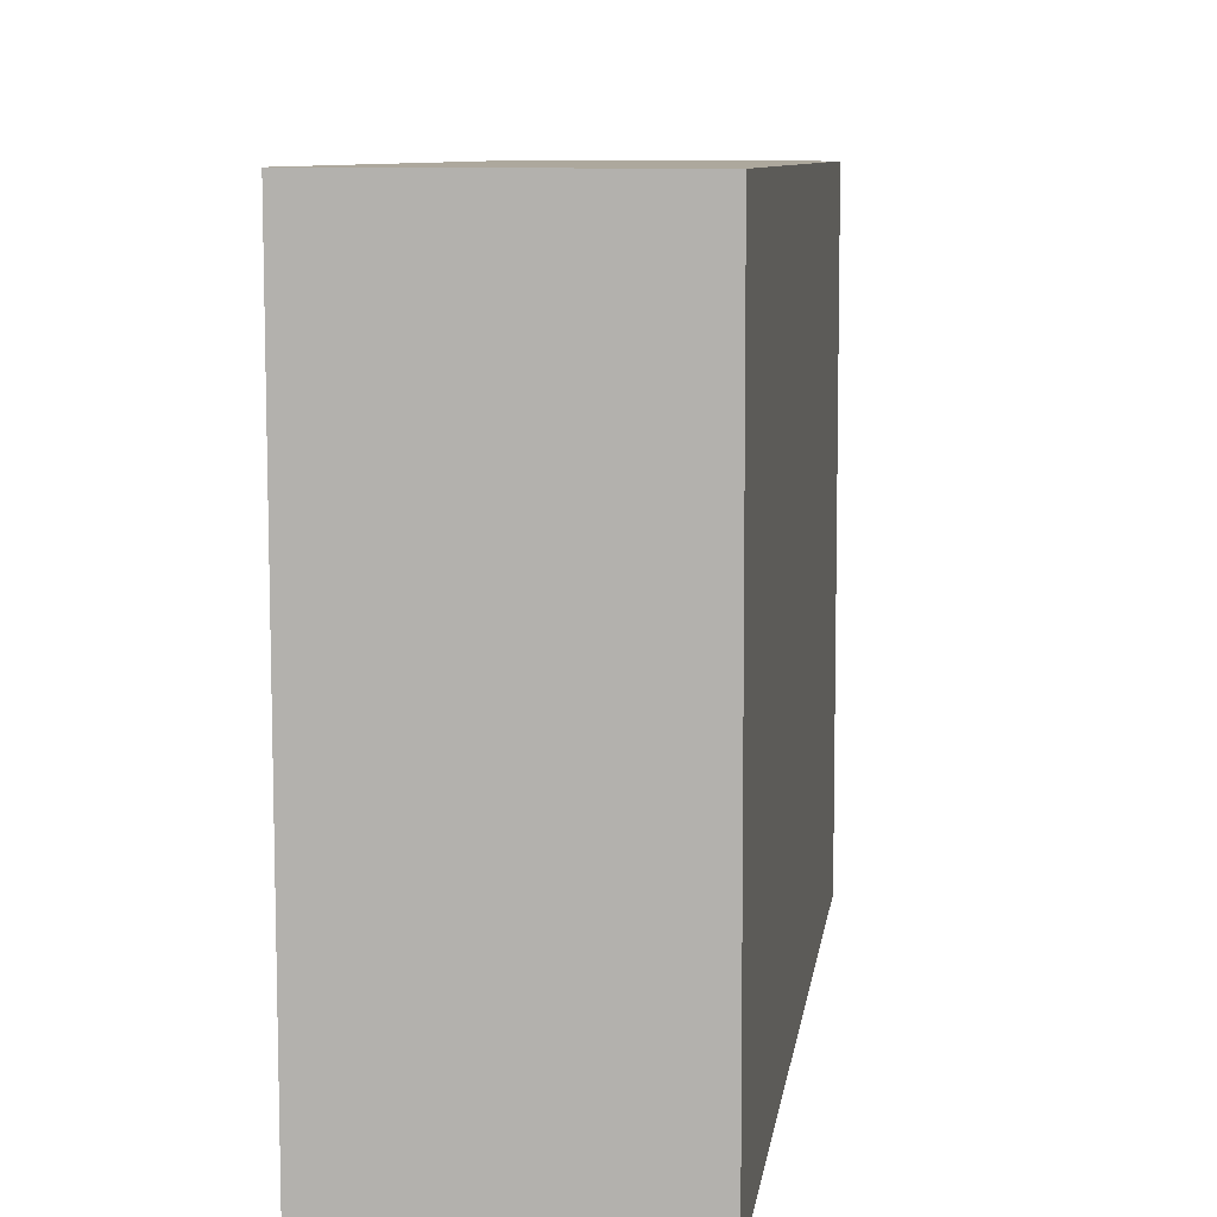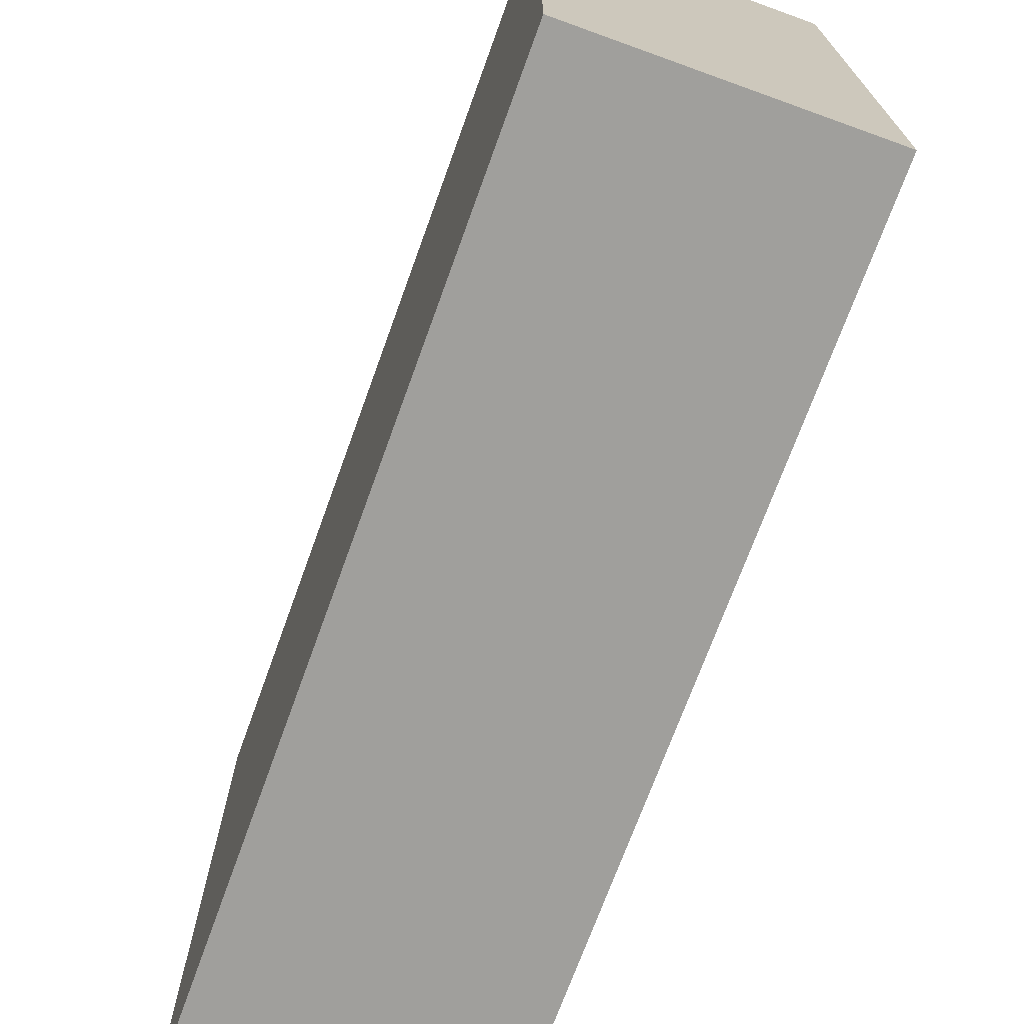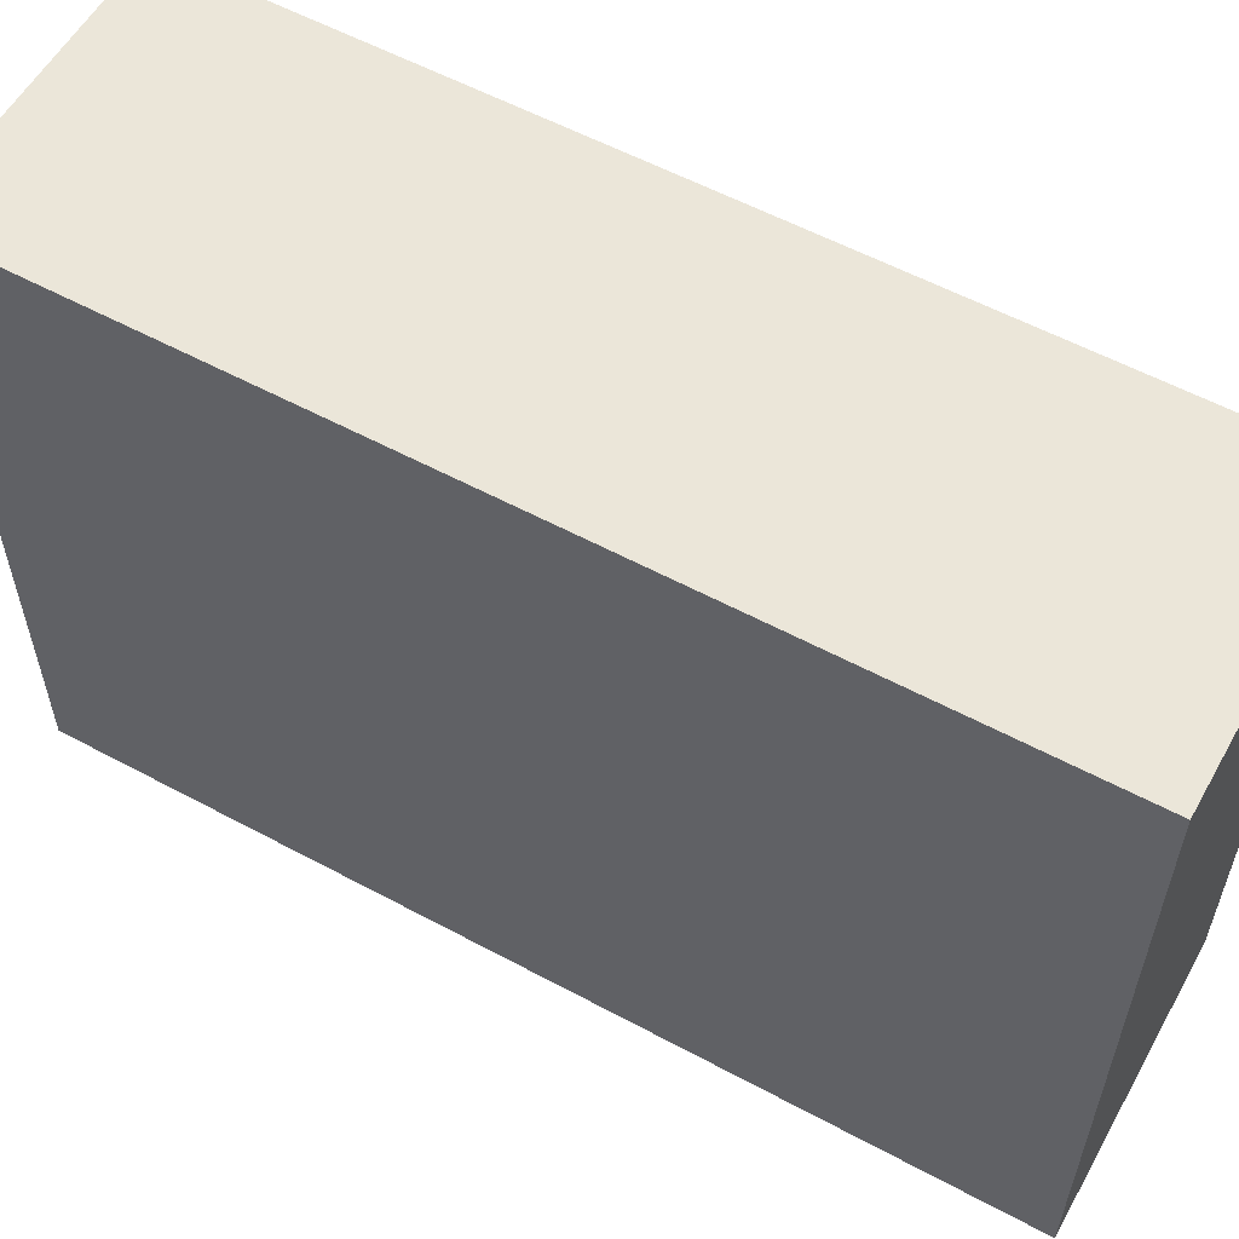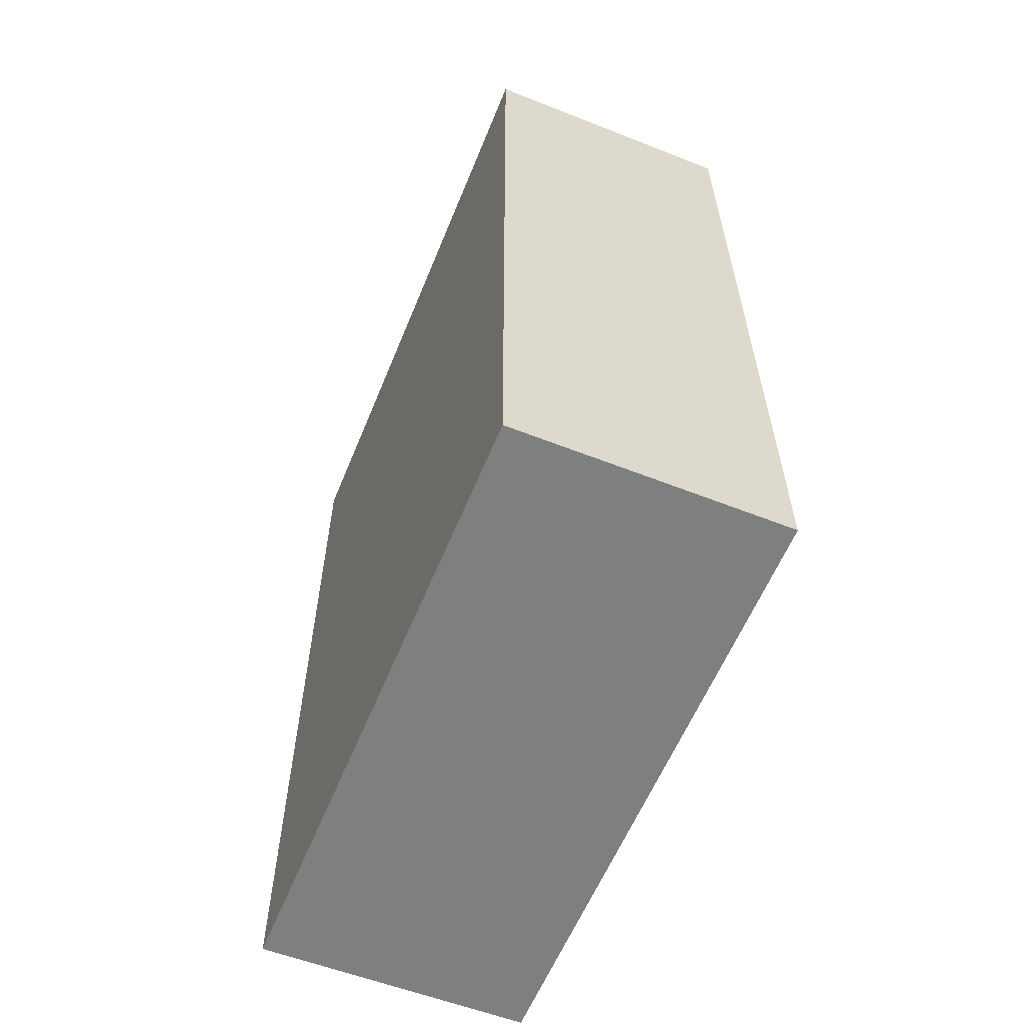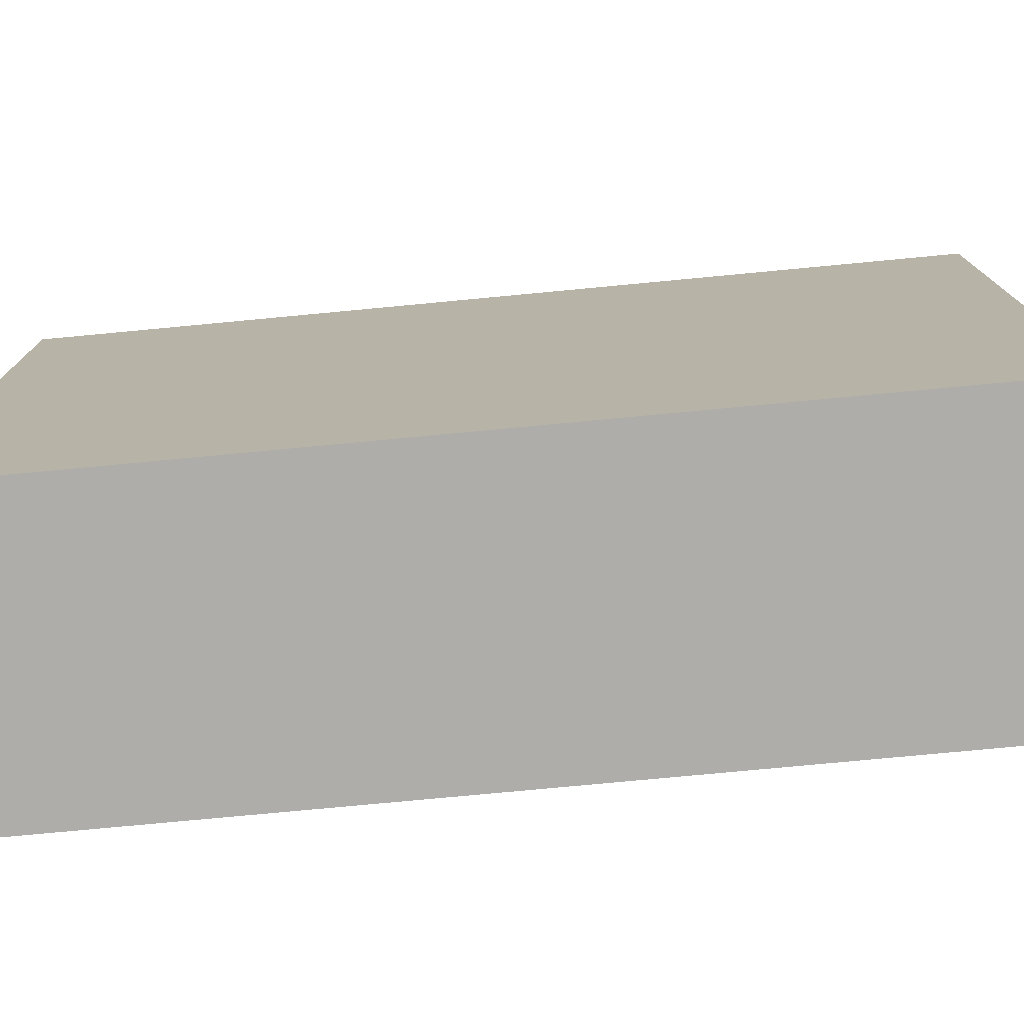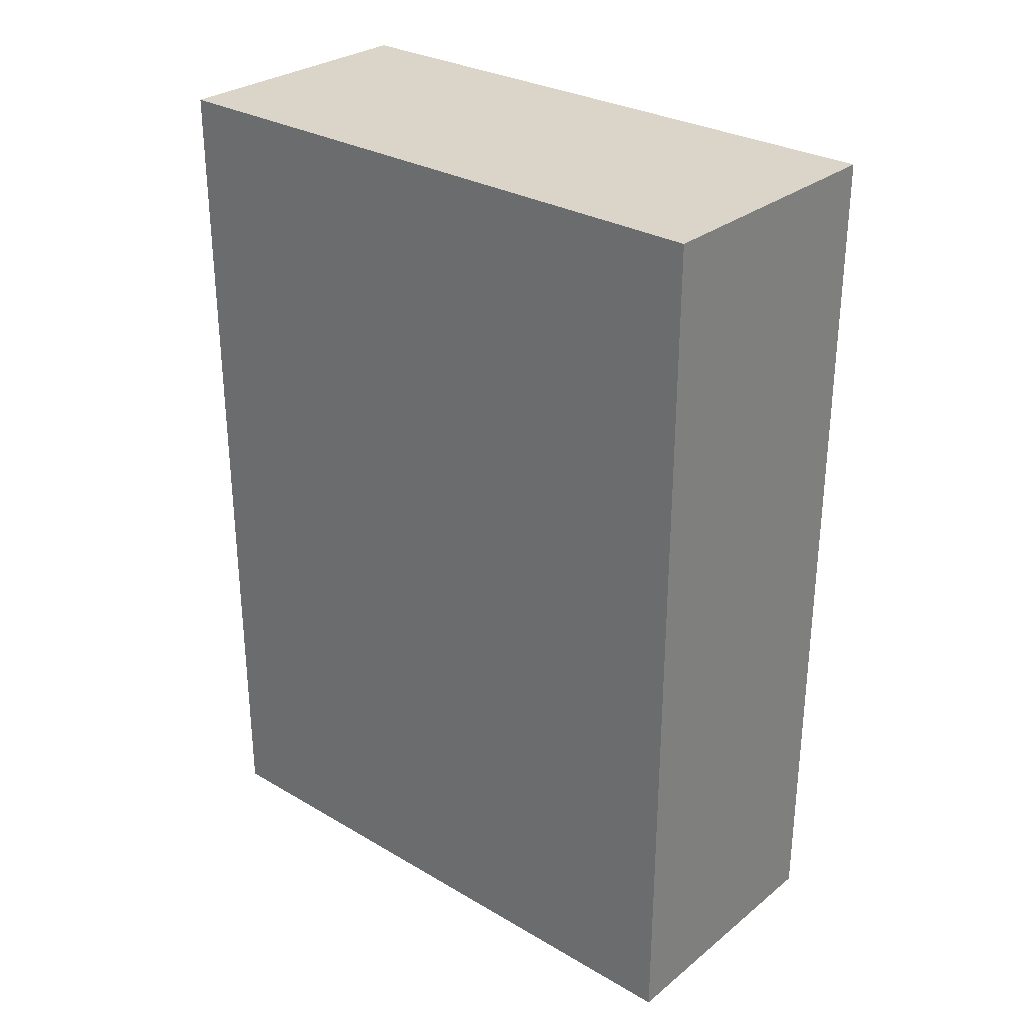
<metadata>
{"format":"obj","ext":"obj","renderer":"f3d","projection":"perspective","resolution":1024,"background":"white","views":[{"elev":8.7,"azim":-172.3,"up":"+Z"},{"elev":-71.3,"azim":-19.9,"up":"+Z"},{"elev":57.4,"azim":-60.8,"up":"+Z"},{"elev":-59.6,"azim":-22.1,"up":"+Y"},{"elev":-76.5,"azim":95.4,"up":"+Z"},{"elev":29.4,"azim":-49.2,"up":"+Y"}]}
</metadata>
<code>
v  2.746 8.853 0.033
v  0.01 8.853 6.323
v  2.754 8.853 6.329
v  0 8.853 5.421e-16
v  2.754 -3.875e-16 6.329
v  2.746 -2.021e-18 0.033
v  0 0 0
v  0.01 -3.872e-16 6.323
g defaultobject
f 1 2 3
f 2 1 4
f 5 1 3
f 1 5 6
f 6 4 1
f 4 6 7
f 7 2 4
f 2 7 8
f 8 3 2
f 3 8 5
f 8 6 5
f 6 8 7

</code>
